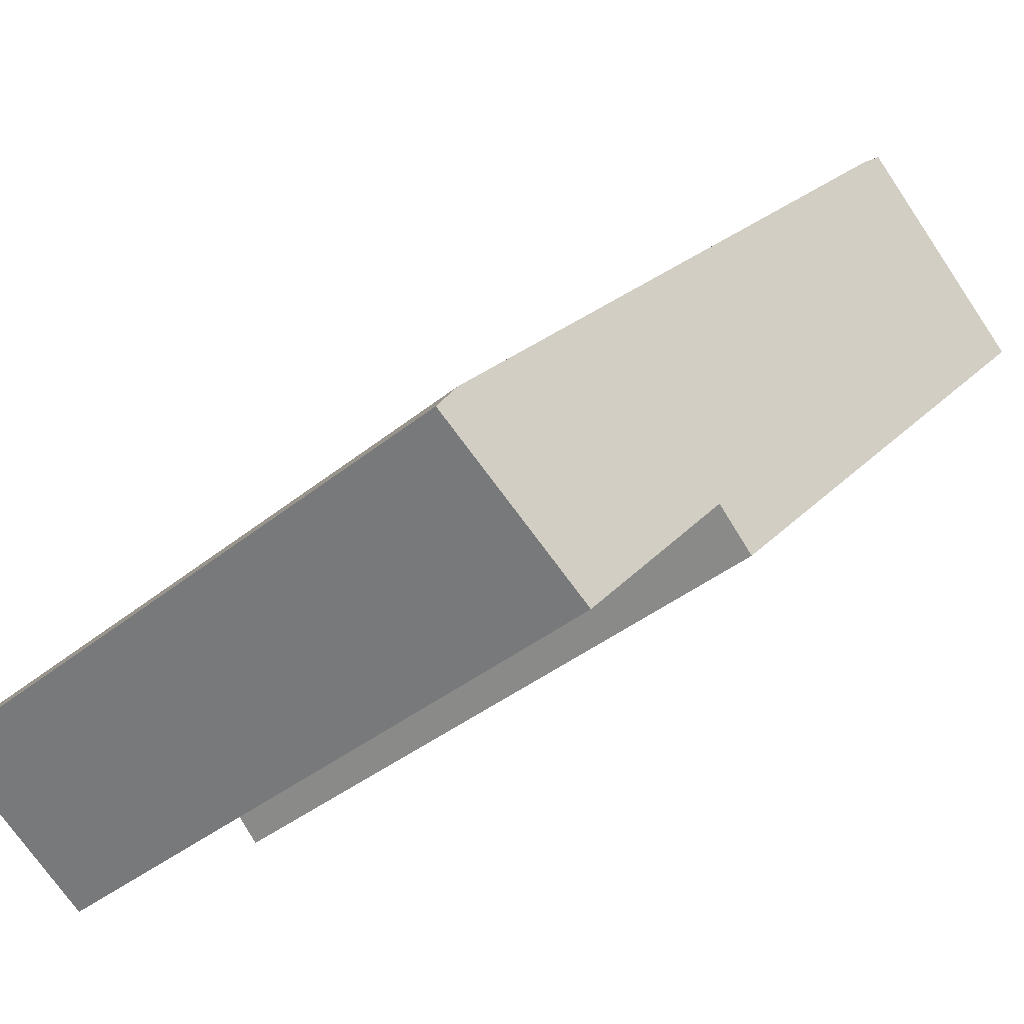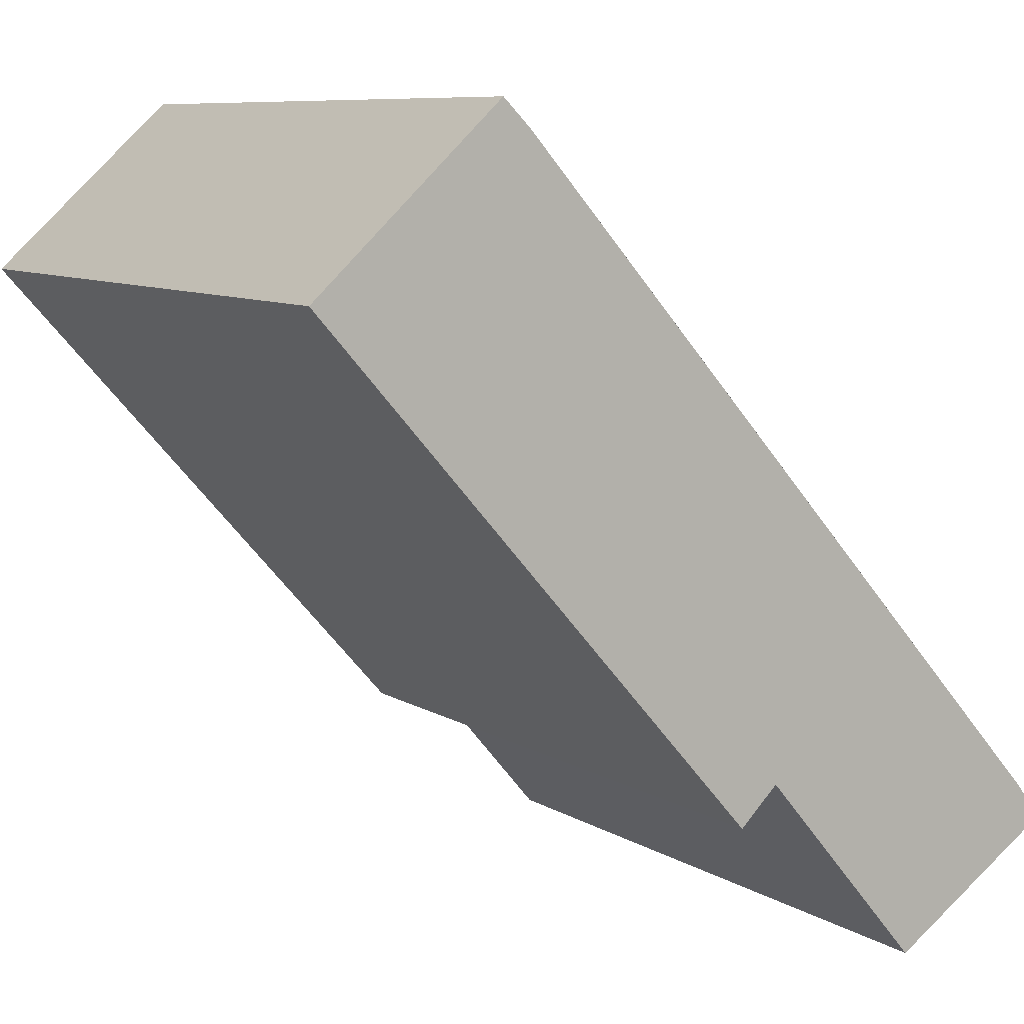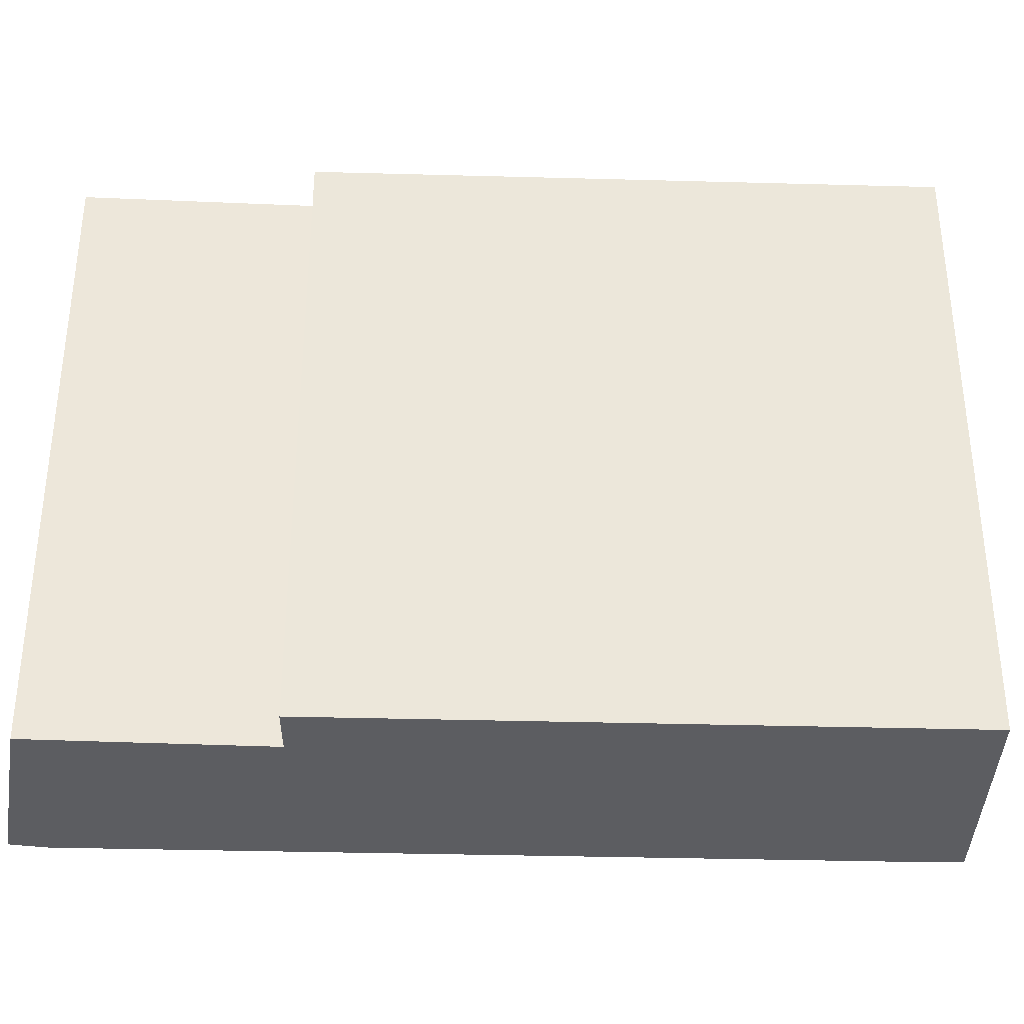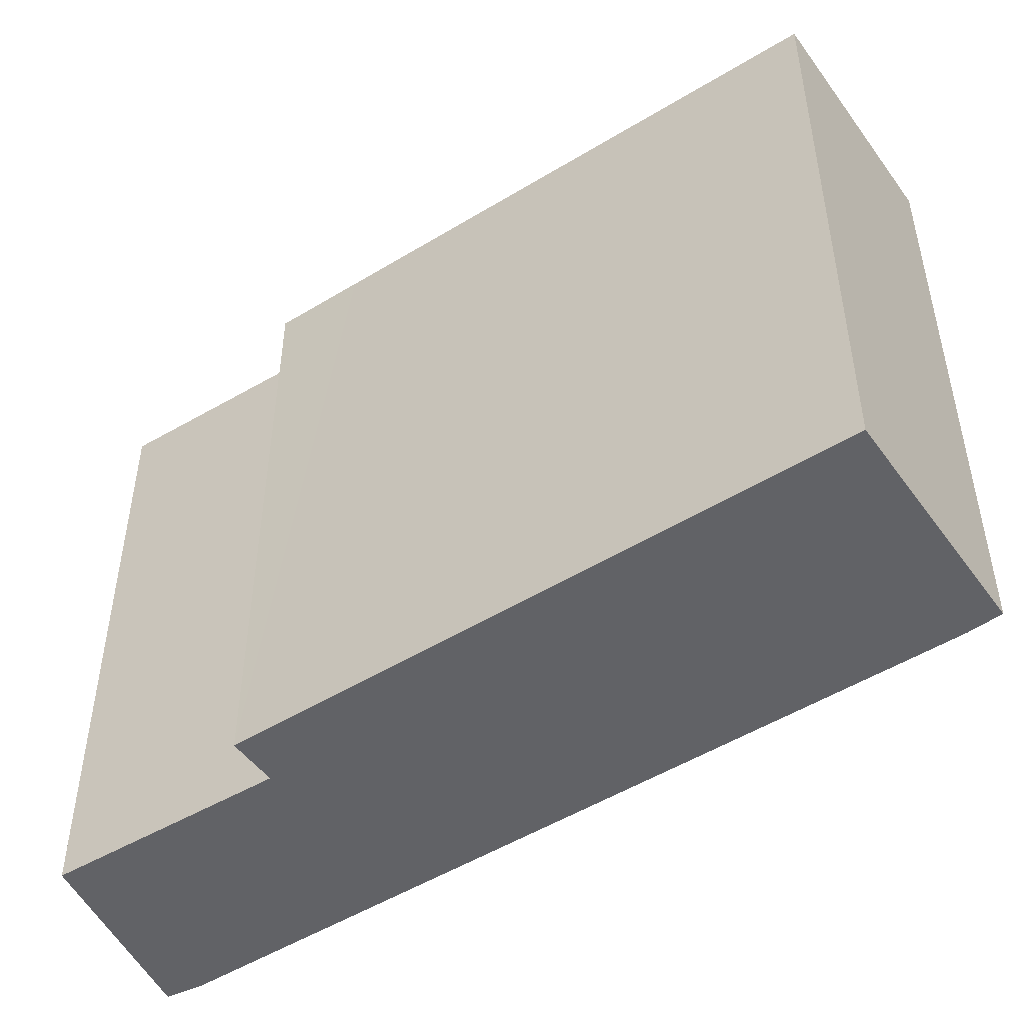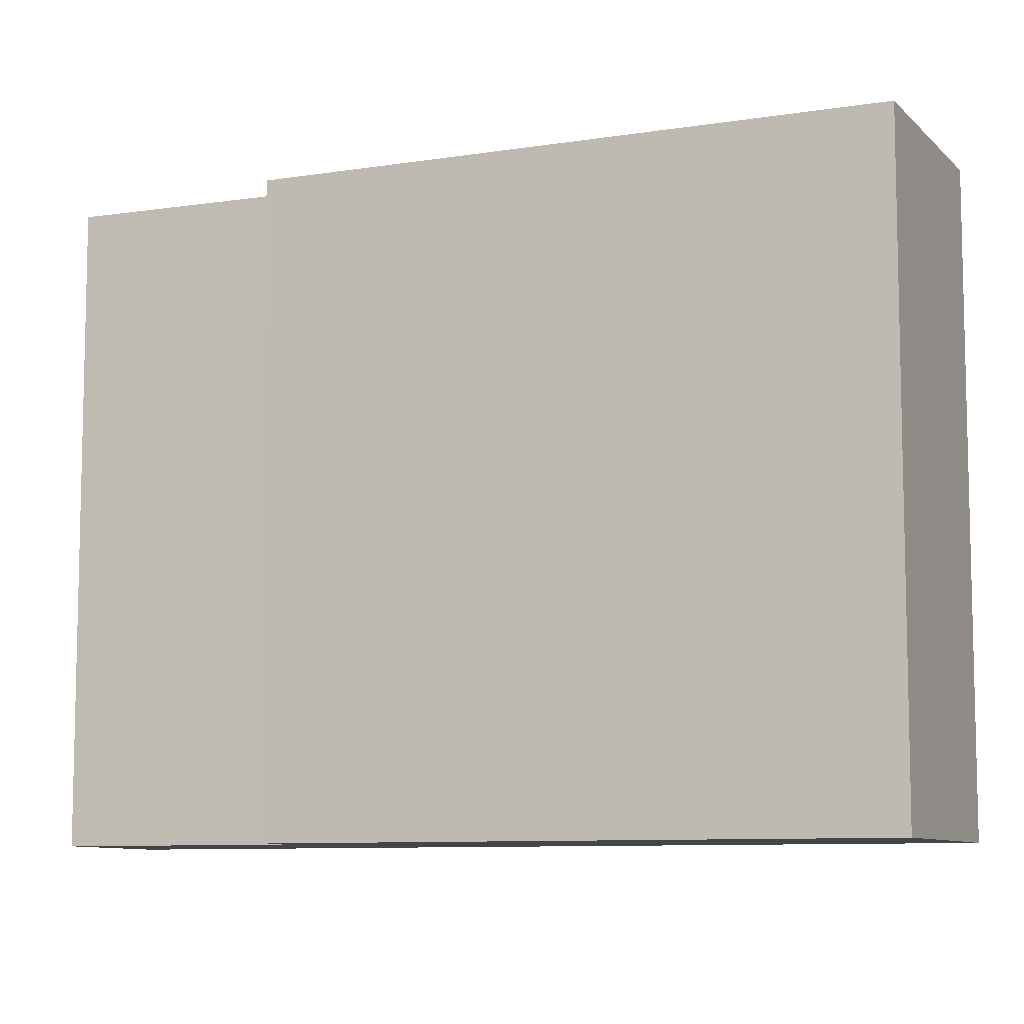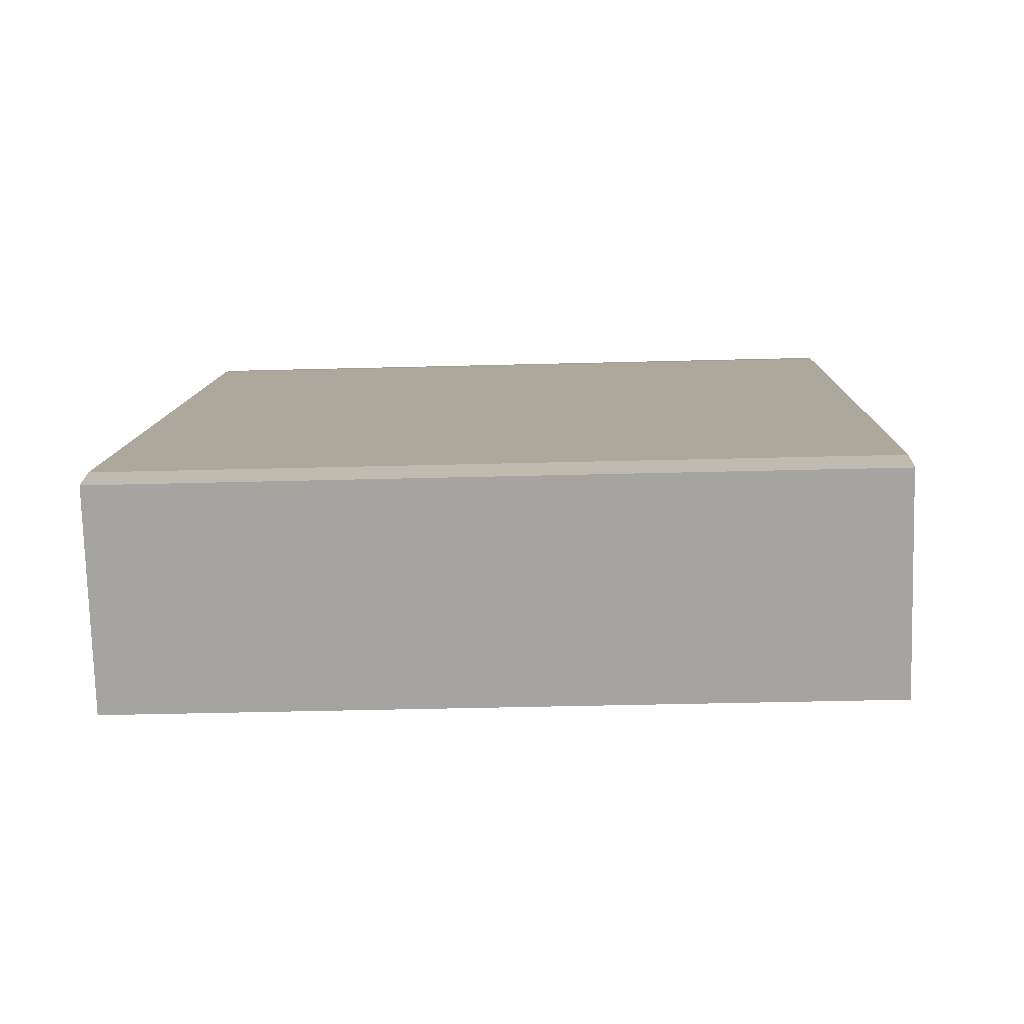
<metadata>
{"format":"obj","ext":"obj","renderer":"f3d","projection":"perspective","resolution":1024,"background":"white","views":[{"elev":-37.3,"azim":136.5,"up":"+Z"},{"elev":8.4,"azim":-32.0,"up":"+Z"},{"elev":-36.5,"azim":-133.7,"up":"+Y"},{"elev":-50.7,"azim":-98.0,"up":"+Y"},{"elev":-8.7,"azim":-108.3,"up":"+Y"},{"elev":-39.6,"azim":91.9,"up":"+Z"}]}
</metadata>
<code>
v  1.82 5.897 1.225
v  0 5.897 3.611e-16
v  1.589 5.897 1.452
v  3.263 5.897 -3.664
v  3.263 5.897 -0.393
v  6.812 5.897 -4.371
v  4.158 5.897 -3.981
v  5.562 5.897 -5.627
v  7.009 5.897 -4.66
v  3.827 5.897 -4.298
v  7.009 2.853e-16 -4.66
v  5.562 3.446e-16 -5.627
v  4.158 2.438e-16 -3.981
v  3.827 2.632e-16 -4.298
v  0 0 0
v  3.263 2.244e-16 -3.664
v  1.589 -8.891e-17 1.452
v  1.82 -7.501e-17 1.225
v  6.812 2.676e-16 -4.371
v  3.263 2.406e-17 -0.393
g defaultobject
f 1 2 3
f 2 1 4
f 4 1 5
f 4 5 6
f 4 6 7
f 7 6 8
f 8 6 9
f 10 4 7
f 11 8 9
f 8 11 12
f 13 10 7
f 10 13 14
f 12 7 8
f 7 12 13
f 14 4 10
f 4 14 2
f 2 14 15
f 15 14 16
f 15 3 2
f 3 15 17
f 17 1 3
f 1 17 18
f 19 9 6
f 9 19 11
f 18 5 1
f 5 18 6
f 6 18 19
f 19 18 20
f 16 17 15
f 17 16 18
f 18 16 20
f 20 16 19
f 19 16 13
f 13 16 14
f 19 13 12
f 19 12 11

</code>
